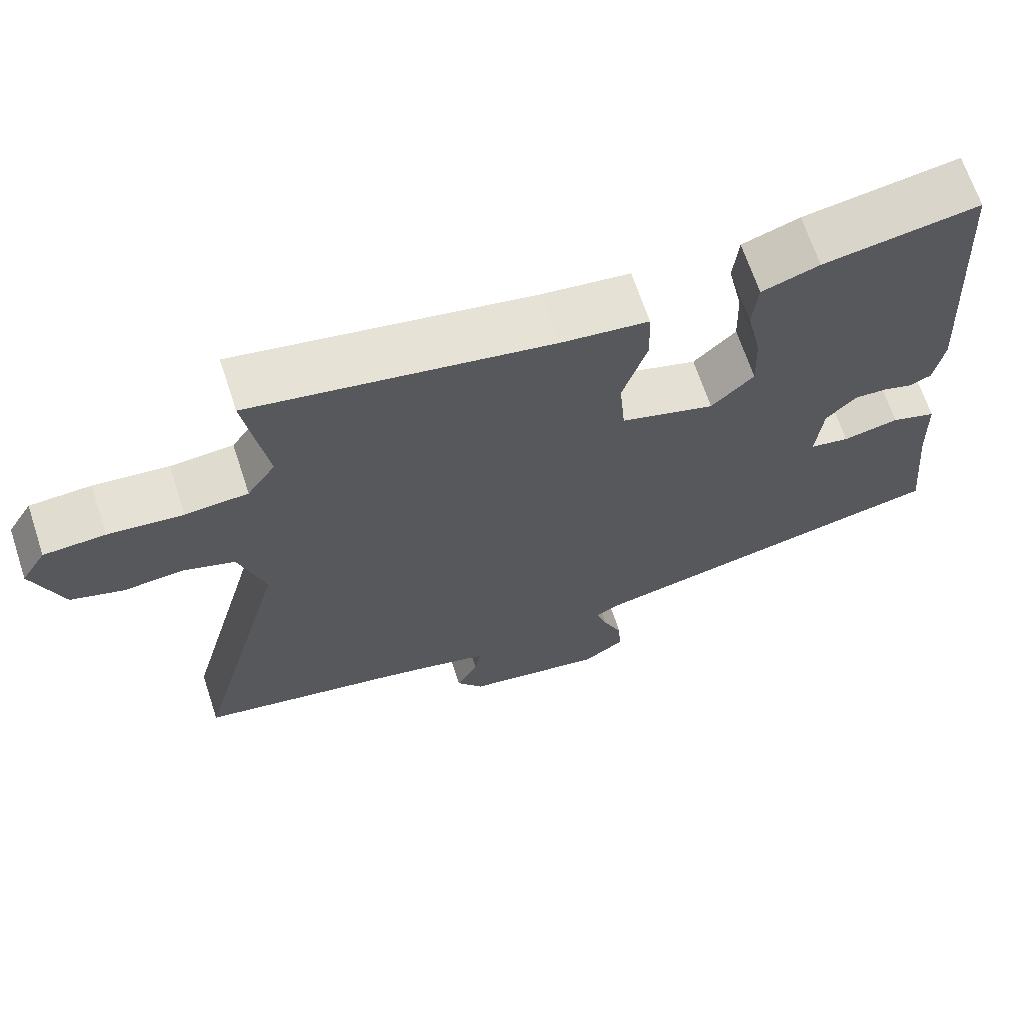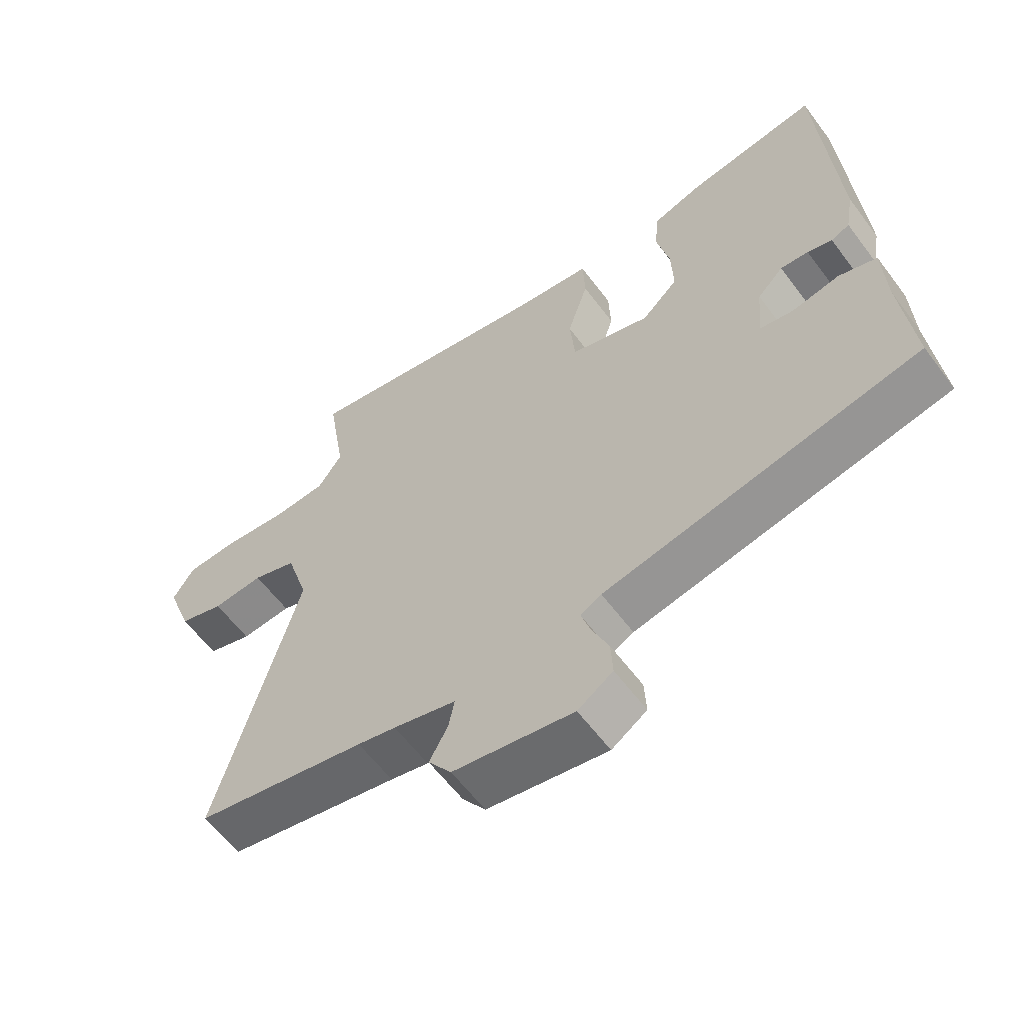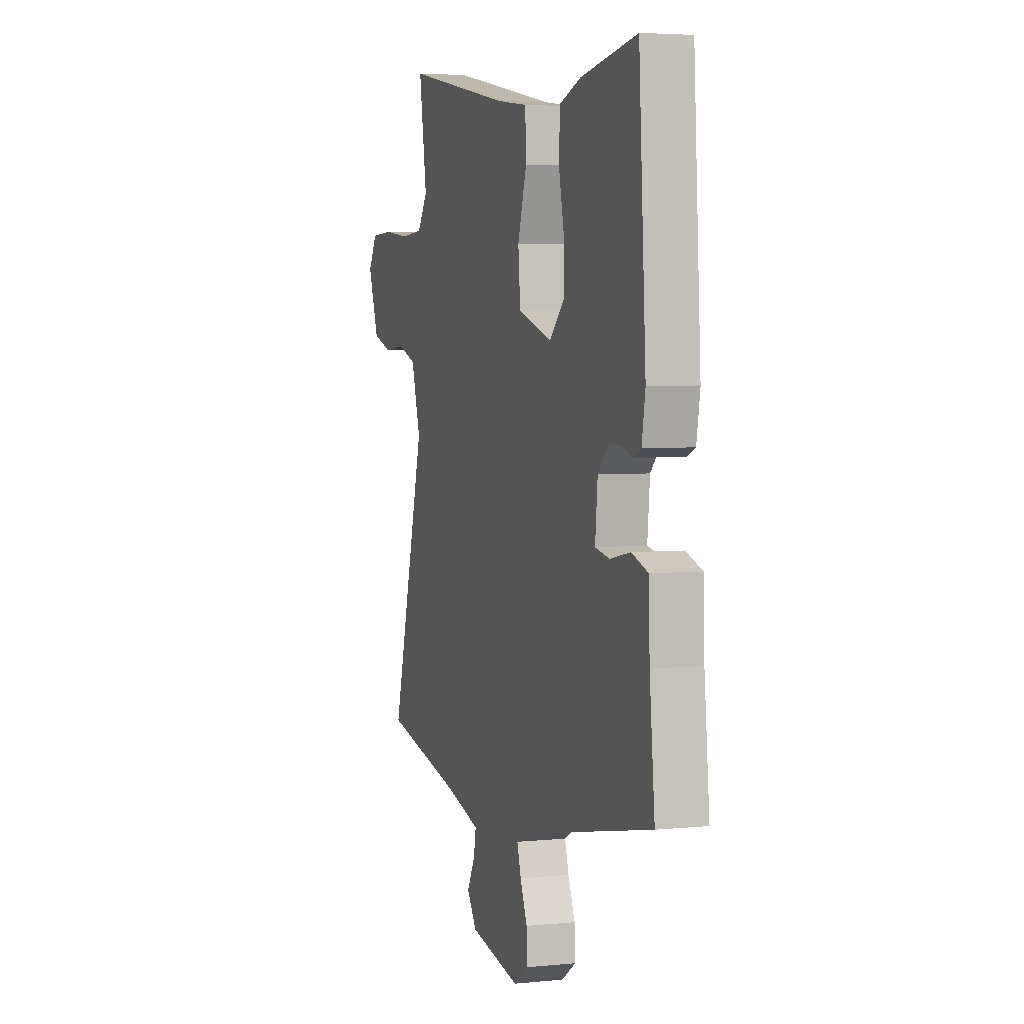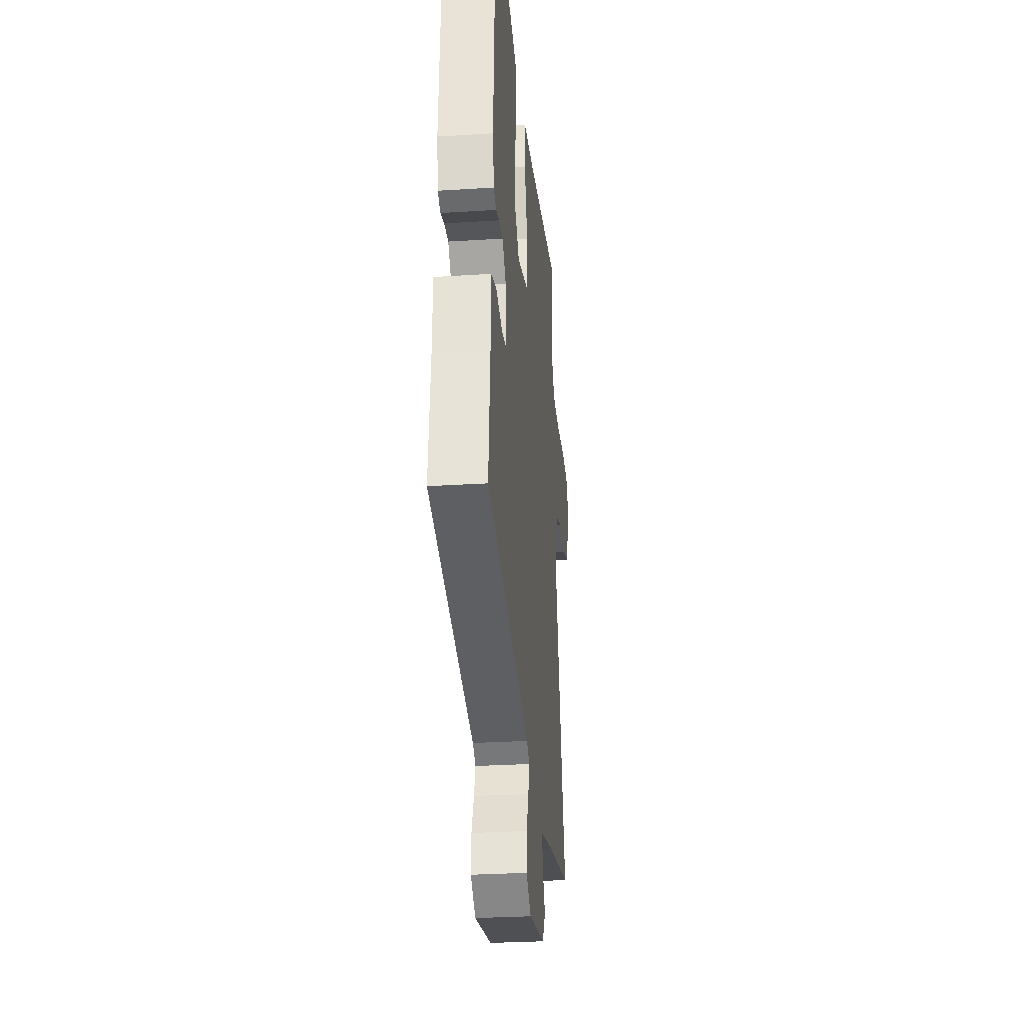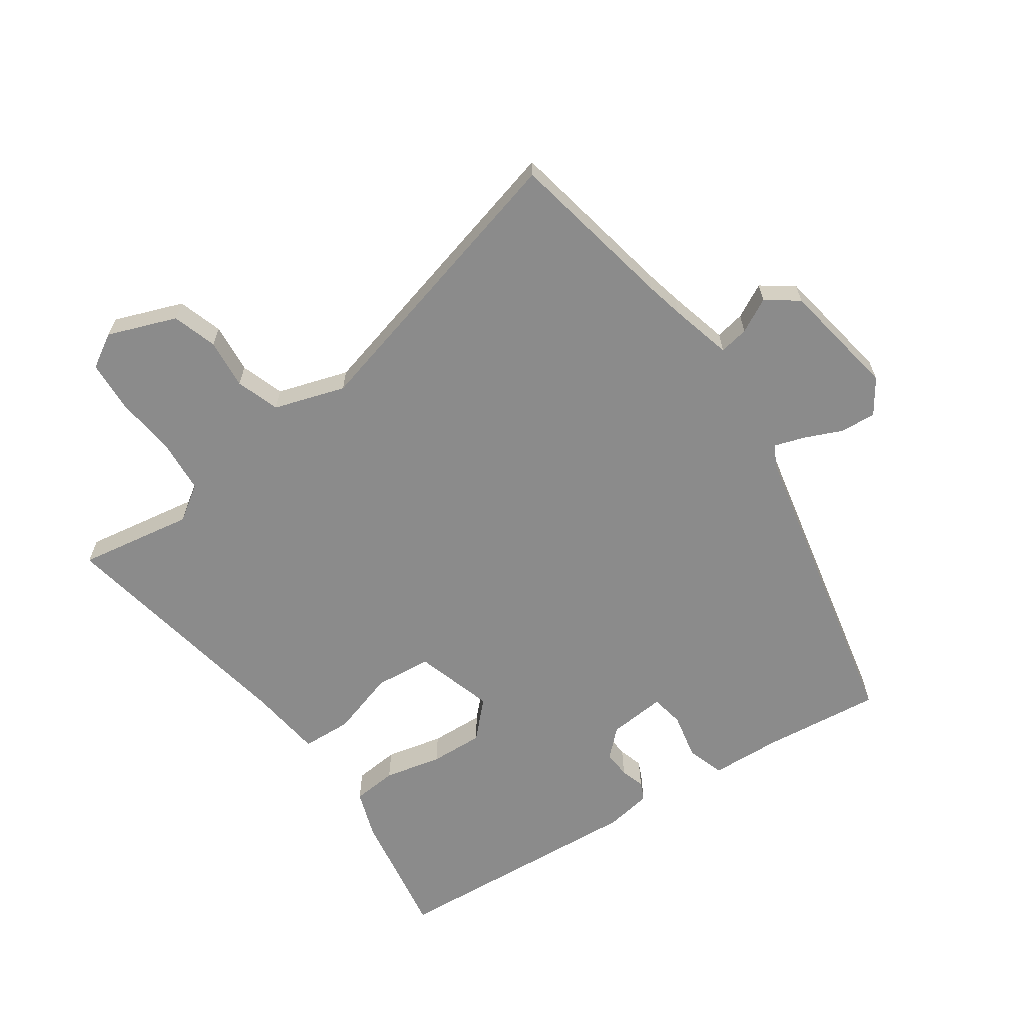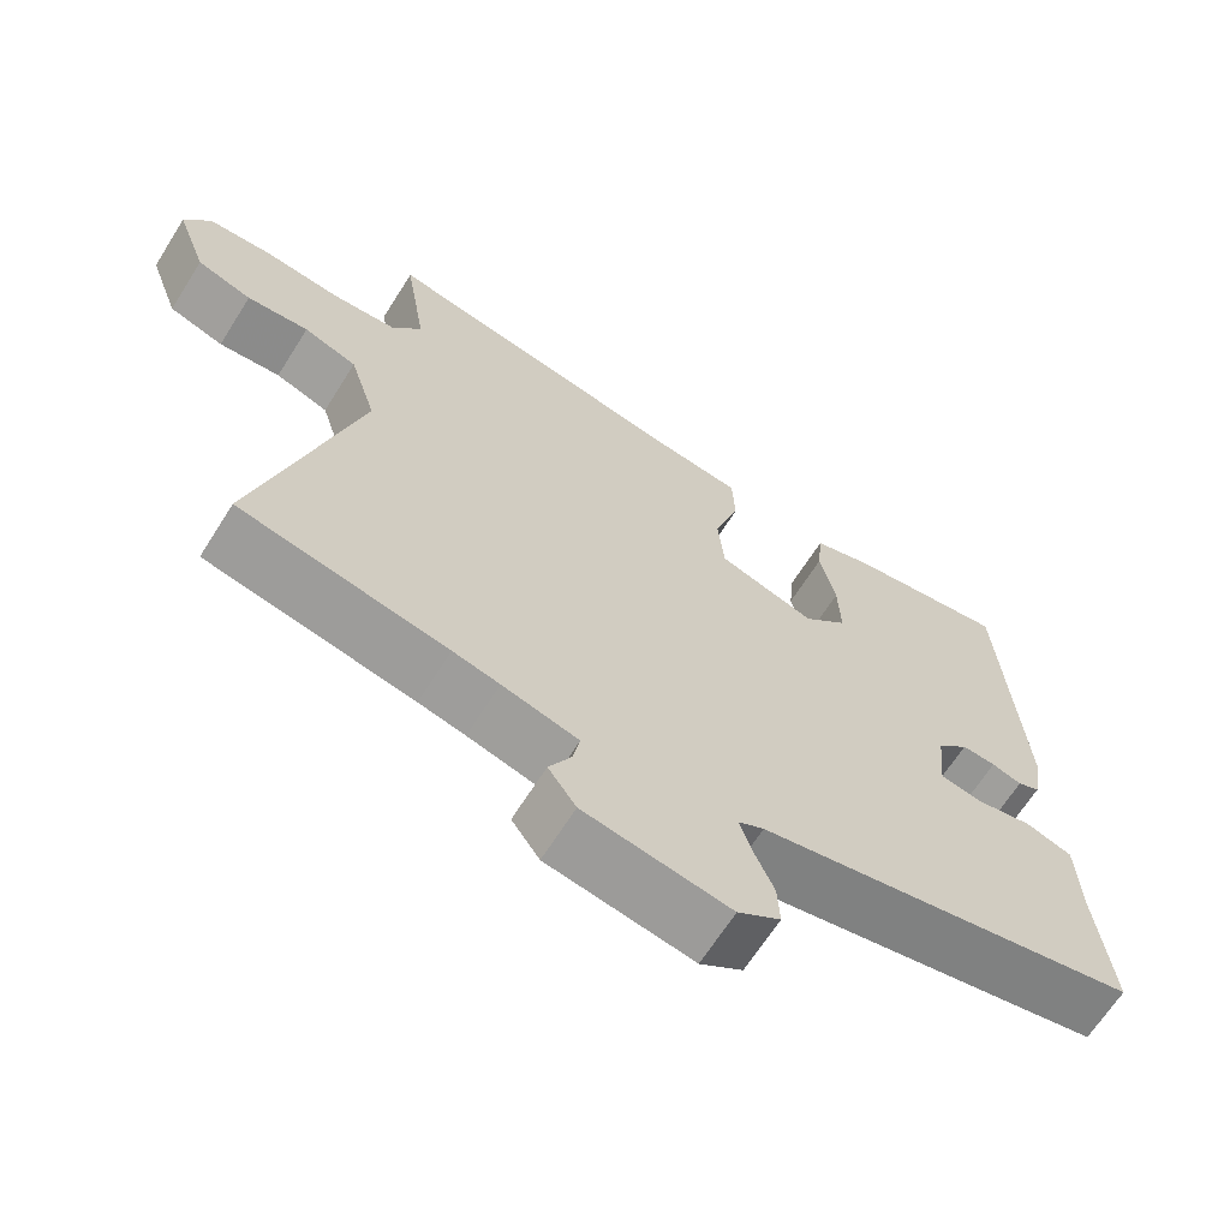
<metadata>
{"format":"obj","ext":"obj","renderer":"f3d","projection":"perspective","resolution":1024,"background":"white","views":[{"elev":67.4,"azim":161.7,"up":"+Z"},{"elev":-60.3,"azim":-143.4,"up":"+Z"},{"elev":4.3,"azim":-107.9,"up":"+Z"},{"elev":-29.1,"azim":-84.6,"up":"+Z"},{"elev":-63.9,"azim":124.2,"up":"+Y"},{"elev":-66.1,"azim":147.8,"up":"+Z"}]}
</metadata>
<code>
v -0.428 0.07 0.515
v -0.22 0.07 0.482
v -0.143 0.07 0.456
v -0.136 0.07 0.384
v -0.156 0.07 0.292
v -0.159 0.07 0.206
v -0.102 0.07 0.151
v 0.024 0.07 0.19
v 0.032 0.07 0.281
v -0.001 0.07 0.386
v 0.002 0.07 0.466
v 0.119 0.07 0.481
v 0.519 0.07 0.556
v 0.49 0.07 0.372
v 0.528 0.07 0.316
v 0.612 0.07 0.31
v 0.712 0.07 0.321
v 0.794 0.07 0.317
v 0.827 0.07 0.263
v 0.787 0.07 0.153
v 0.716 0.07 0.13
v 0.636 0.07 0.137
v 0.567 0.07 0.113
v 0.532 0.07 -0.001
v 0.659 0.07 -0.468
v 0.391 0.07 -0.522
v 0.331 0.07 -0.536
v 0.233 0.07 -0.562
v 0.242 0.07 -0.609
v 0.271 0.07 -0.663
v 0.235 0.07 -0.714
v 0.047 0.07 -0.747
v -0.008 0.07 -0.71
v -0.005 0.07 -0.653
v 0.021 0.07 -0.592
v 0.036 0.07 -0.544
v 0.003 0.07 -0.526
v -0.49 0.07 -0.425
v -0.471 0.07 -0.235
v -0.467 0.07 -0.122
v -0.407 0.07 -0.102
v -0.332 0.07 -0.117
v -0.279 0.07 -0.107
v -0.288 0.07 -0.015
v -0.329 0.07 0.027
v -0.373 0.07 0.024
v -0.412 0.07 0.012
v -0.441 0.07 0.025
v -0.454 0.07 0.099
v -0.428 0 0.515
v -0.22 0 0.482
v -0.143 0 0.456
v -0.136 0 0.384
v -0.156 0 0.292
v -0.159 0 0.206
v -0.102 0 0.151
v 0.024 0 0.19
v 0.032 0 0.281
v -0.001 0 0.386
v 0.002 0 0.466
v 0.119 0 0.481
v 0.519 0 0.556
v 0.49 0 0.372
v 0.528 0 0.316
v 0.612 0 0.31
v 0.712 0 0.321
v 0.794 0 0.317
v 0.827 0 0.263
v 0.787 0 0.153
v 0.716 0 0.13
v 0.636 0 0.137
v 0.567 0 0.113
v 0.532 0 -0.001
v 0.659 0 -0.468
v 0.391 0 -0.522
v 0.331 0 -0.536
v 0.233 0 -0.562
v 0.242 0 -0.609
v 0.271 0 -0.663
v 0.235 0 -0.714
v 0.047 0 -0.747
v -0.008 0 -0.71
v -0.005 0 -0.653
v 0.021 0 -0.592
v 0.036 0 -0.544
v 0.003 0 -0.526
v -0.49 0 -0.425
v -0.471 0 -0.235
v -0.467 0 -0.122
v -0.407 0 -0.102
v -0.332 0 -0.117
v -0.279 0 -0.107
v -0.288 0 -0.015
v -0.329 0 0.027
v -0.373 0 0.024
v -0.412 0 0.012
v -0.441 0 0.025
v -0.454 0 0.099
f 3 4 5
f 2 3 5
f 1 2 5
f 49 1 5
f 48 49 5
f 47 48 5
f 46 47 5
f 45 46 5 6
f 44 45 6 7
f 43 44 7 8
f 39 40 41 42
f 39 42 43
f 38 39 43
f 37 38 43
f 36 37 43 8
f 33 34 35
f 32 33 35
f 31 32 35
f 30 31 35
f 29 30 35
f 28 29 35 36
f 36 8 9
f 28 36 9
f 27 28 9
f 24 25 26
f 10 11 12
f 9 10 12
f 27 9 12
f 26 27 12
f 24 26 12
f 20 21 22
f 19 20 22
f 18 19 22
f 17 18 22
f 16 17 22
f 15 16 22 23
f 23 24 12
f 15 23 12
f 14 15 12
f 12 13 14
f 54 53 52
f 54 52 51
f 54 51 50
f 54 50 98
f 54 98 97
f 54 97 96
f 54 96 95
f 55 54 95 94
f 56 55 94 93
f 57 56 93 92
f 91 90 89 88
f 92 91 88
f 92 88 87
f 92 87 86
f 57 92 86 85
f 84 83 82
f 84 82 81
f 84 81 80
f 84 80 79
f 84 79 78
f 85 84 78 77
f 58 57 85
f 58 85 77
f 58 77 76
f 75 74 73
f 61 60 59
f 61 59 58
f 61 58 76
f 61 76 75
f 61 75 73
f 71 70 69
f 71 69 68
f 71 68 67
f 71 67 66
f 71 66 65
f 72 71 65 64
f 61 73 72
f 61 72 64
f 61 64 63
f 63 62 61
f 1 50 51 2
f 2 51 52 3
f 3 52 53 4
f 4 53 54 5
f 5 54 55 6
f 6 55 56 7
f 7 56 57 8
f 8 57 58 9
f 9 58 59 10
f 10 59 60 11
f 11 60 61 12
f 12 61 62 13
f 13 62 63 14
f 14 63 64 15
f 15 64 65 16
f 16 65 66 17
f 17 66 67 18
f 18 67 68 19
f 19 68 69 20
f 20 69 70 21
f 21 70 71 22
f 22 71 72 23
f 23 72 73 24
f 24 73 74 25
f 25 74 75 26
f 26 75 76 27
f 27 76 77 28
f 28 77 78 29
f 29 78 79 30
f 30 79 80 31
f 31 80 81 32
f 32 81 82 33
f 33 82 83 34
f 34 83 84 35
f 35 84 85 36
f 36 85 86 37
f 37 86 87 38
f 38 87 88 39
f 39 88 89 40
f 40 89 90 41
f 41 90 91 42
f 42 91 92 43
f 43 92 93 44
f 44 93 94 45
f 45 94 95 46
f 46 95 96 47
f 47 96 97 48
f 48 97 98 49
f 49 98 50 1

</code>
